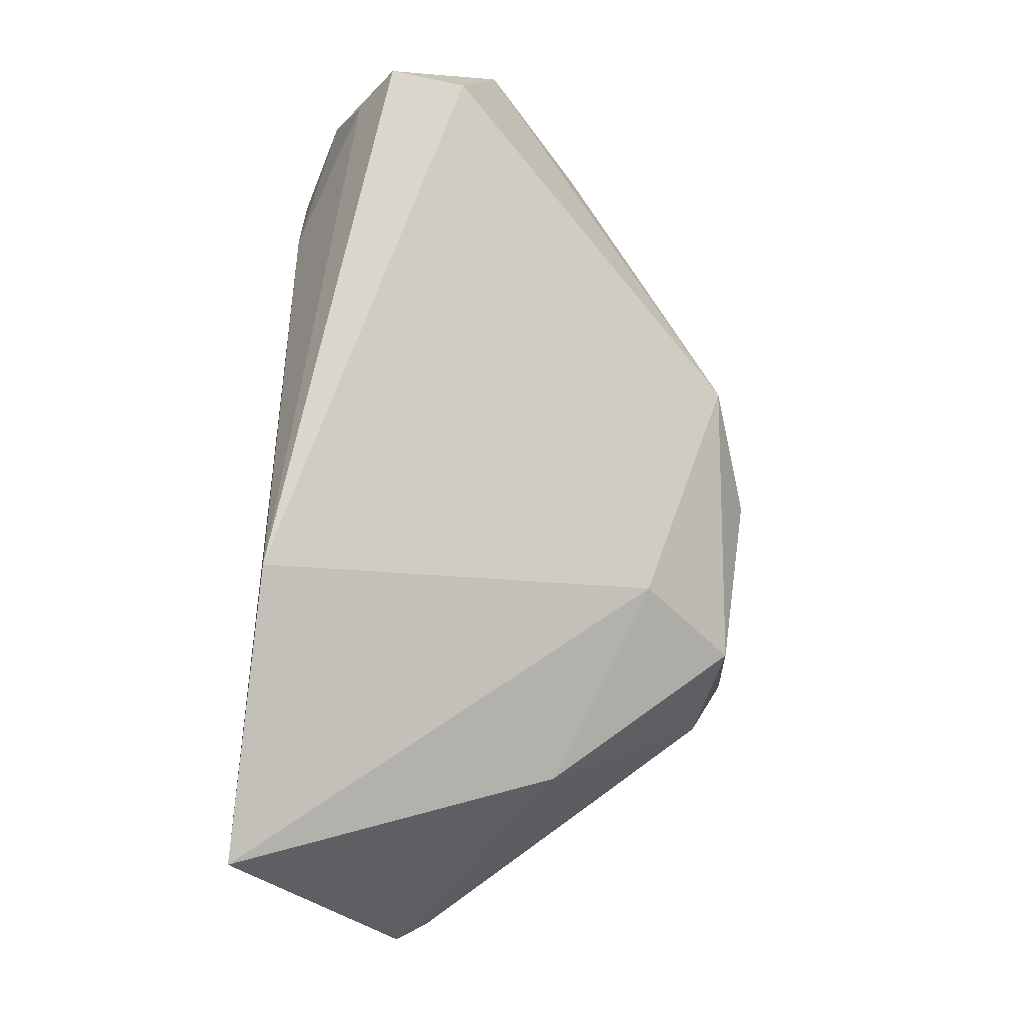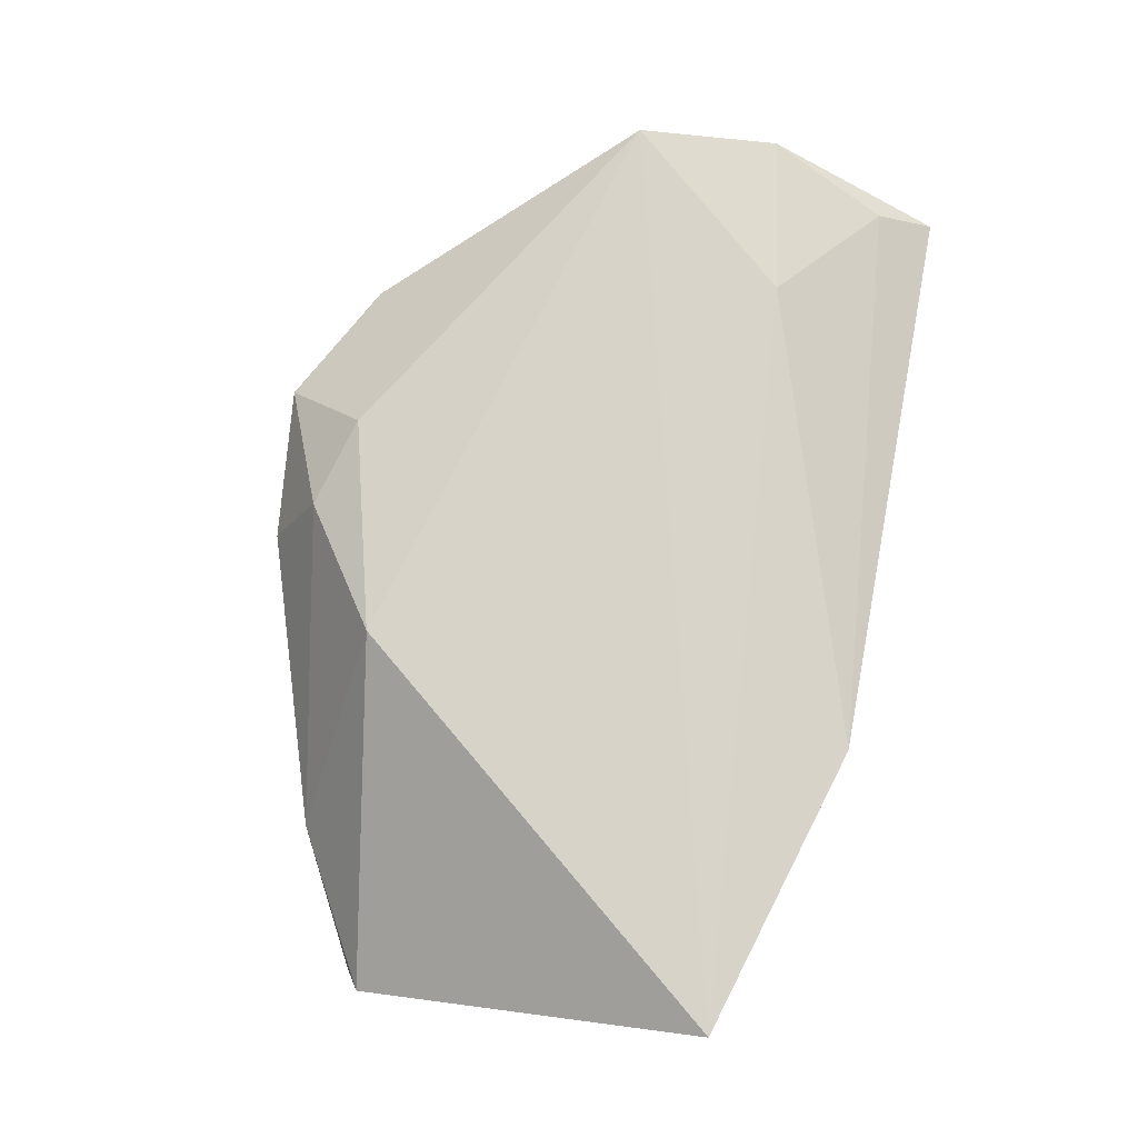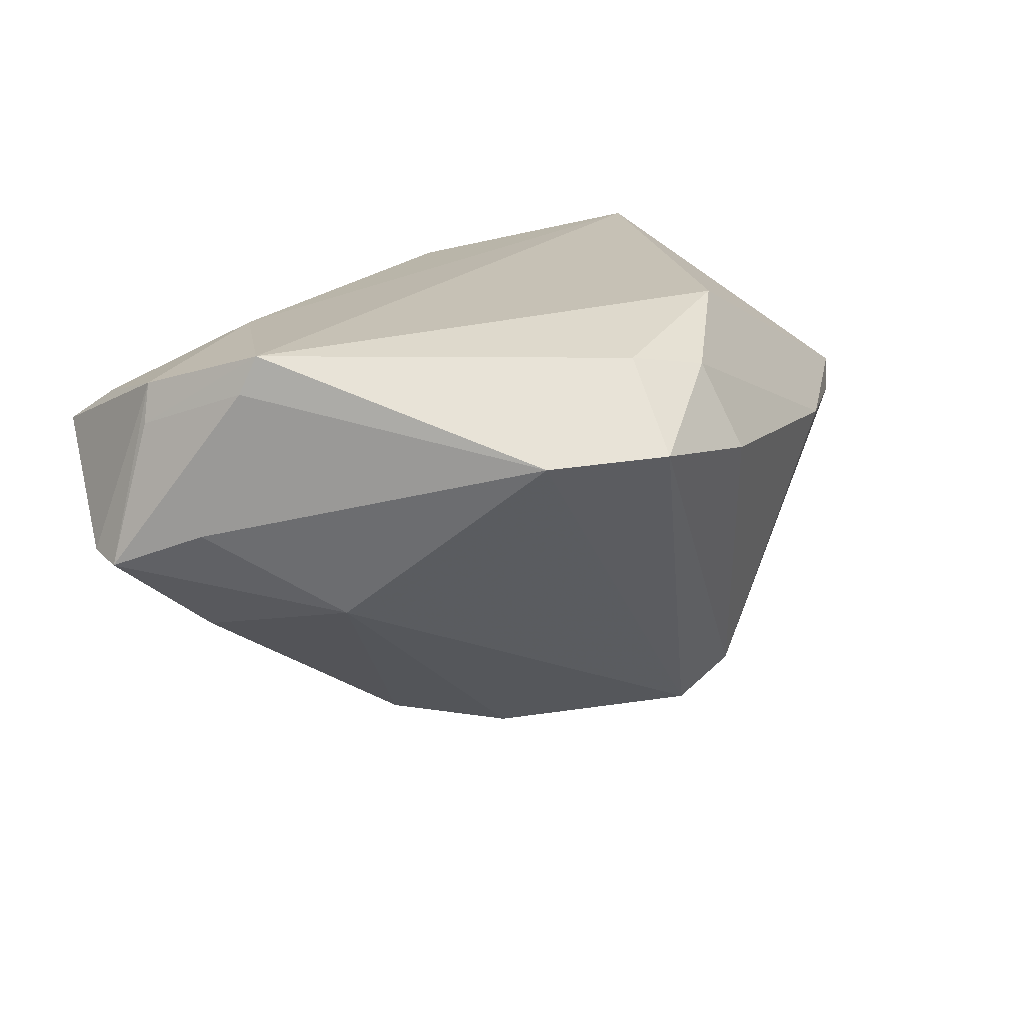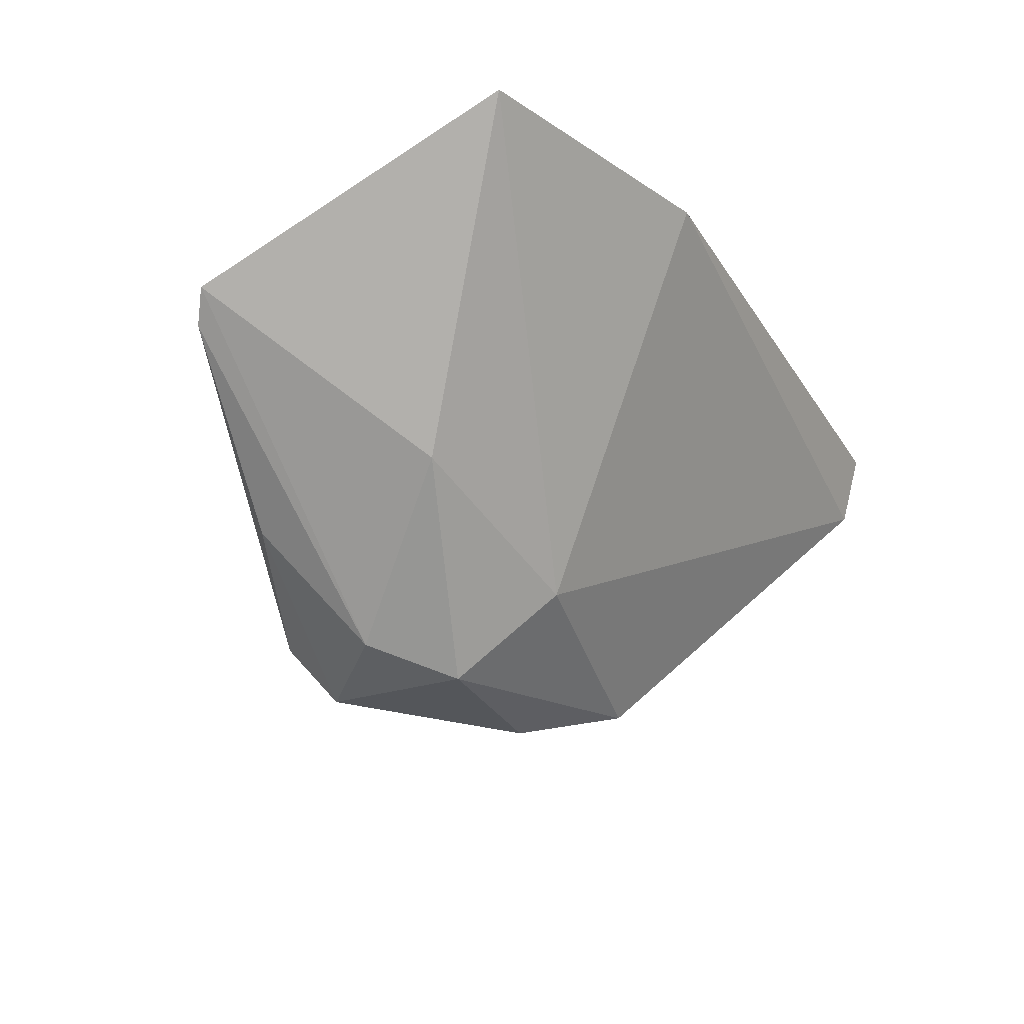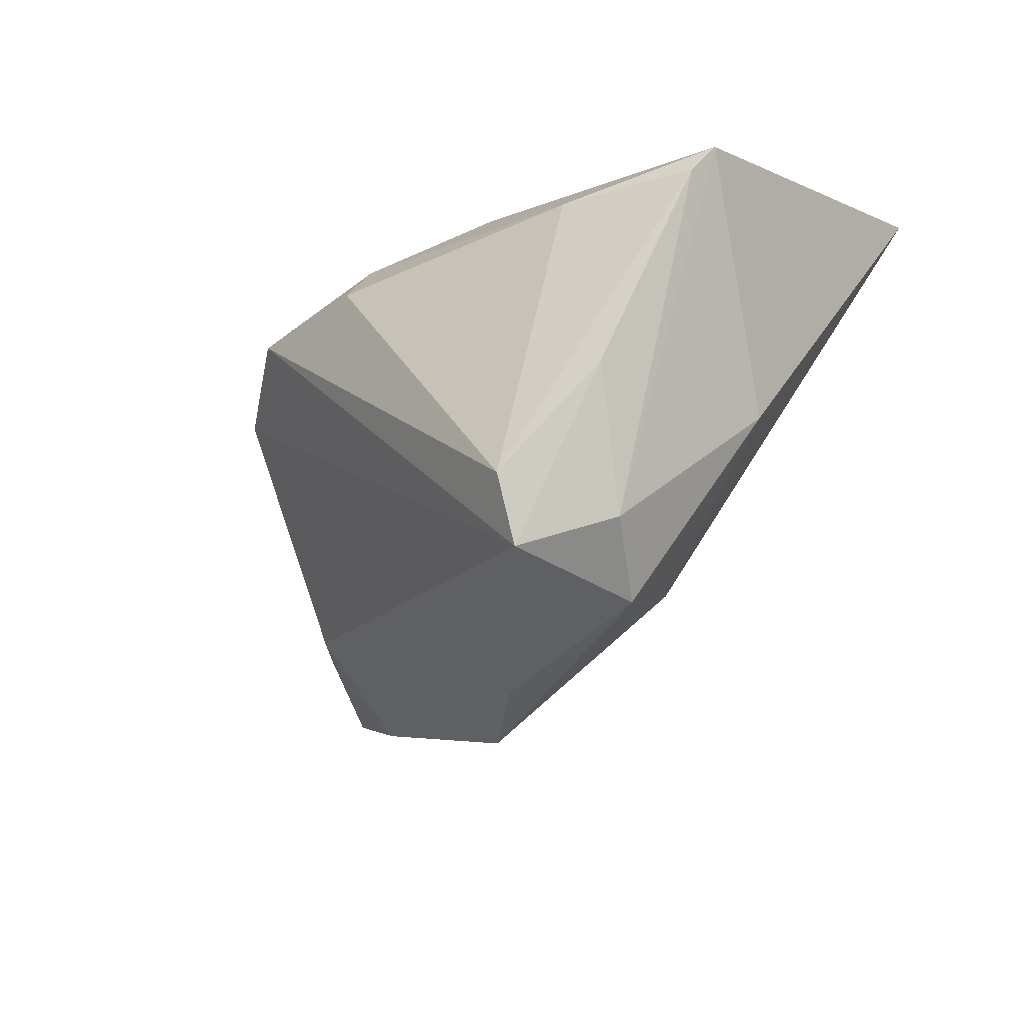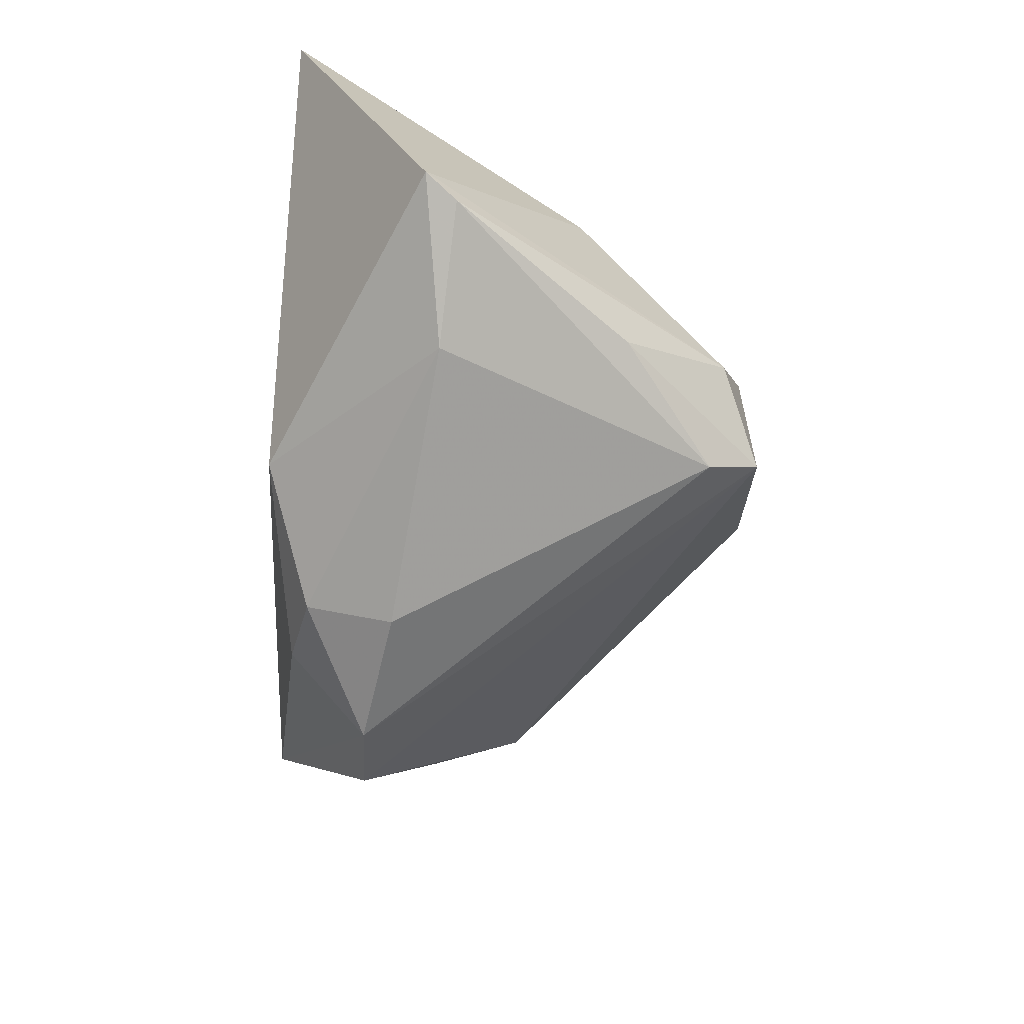
<metadata>
{"format":"obj","ext":"obj","renderer":"f3d","projection":"perspective","resolution":1024,"background":"white","views":[{"elev":69.9,"azim":91.9,"up":"+Y"},{"elev":77.0,"azim":101.3,"up":"+Z"},{"elev":18.8,"azim":-47.9,"up":"+Z"},{"elev":-19.1,"azim":117.0,"up":"+Z"},{"elev":-43.8,"azim":50.4,"up":"+Z"},{"elev":-55.6,"azim":86.4,"up":"+Y"}]}
</metadata>
<code>
v -0.04693 0.01091 -0.0157
v 0.02786 -0.008681 -0.03472
v 0.005164 -0.03769 0.007166
v -0.0491 -0.002988 0.024
v -0.05863 0.01938 -0.004083
v -0.03313 0.01679 0.02225
v 0.02214 -0.02409 -0.03224
v 0.002865 -0.03238 0.01821
v -0.05308 0.01357 0.01843
v -0.03947 -0.00766 -0.01146
v 0.03699 -0.01931 -0.02057
v 0.02002 0.03475 0.02124
v -0.01622 0.00743 -0.03689
v -0.04994 0.03475 0.009086
v -0.05086 -0.001573 0.01919
v 0.01421 0.01231 -0.02717
v -0.007674 -0.02907 0.02038
v -0.0272 -0.03142 0.01018
v -0.04946 0.03242 -0.0003088
v -0.05462 0.01276 0.01351
v -0.00261 -0.001642 -0.04094
v -0.05404 0.003284 0.0002378
v -0.04811 0.02785 0.01386
v 0.05722 -0.0163 0.005624
v 0.03917 0.007186 -0.01526
v 0.0197 0.0005769 -0.03849
v 0.03901 -0.02688 0.002881
v 0.01891 -0.01851 -0.03927
v -0.05985 0.01419 -0.004699
v 0.01769 -0.02213 0.024
v 0.05503 0.02474 0.024
v 0.05465 -0.01831 0.001706
v -0.01244 -0.03918 0.0102
f 31 4 30
f 30 24 31
f 30 27 24
f 25 16 31
f 31 24 25
f 33 4 18
f 18 28 33
f 18 10 28
f 27 3 7
f 33 28 7
f 7 3 33
f 6 4 31
f 4 6 9
f 31 16 12
f 12 6 31
f 17 4 33
f 17 30 4
f 2 25 24
f 1 10 29
f 1 13 10
f 29 10 22
f 10 18 22
f 24 27 32
f 27 7 32
f 32 2 24
f 20 9 29
f 4 9 20
f 14 9 23
f 23 9 6
f 23 12 14
f 6 12 23
f 19 12 16
f 14 12 19
f 16 13 19
f 8 17 33
f 30 17 8
f 33 3 8
f 27 30 8
f 8 3 27
f 26 13 16
f 16 25 26
f 25 2 26
f 26 2 28
f 15 18 4
f 15 22 18
f 29 22 15
f 15 20 29
f 4 20 15
f 11 7 28
f 11 32 7
f 28 2 11
f 2 32 11
f 13 1 5
f 5 19 13
f 5 1 29
f 14 19 5
f 29 9 5
f 5 9 14
f 21 26 28
f 13 26 21
f 28 10 21
f 10 13 21

</code>
